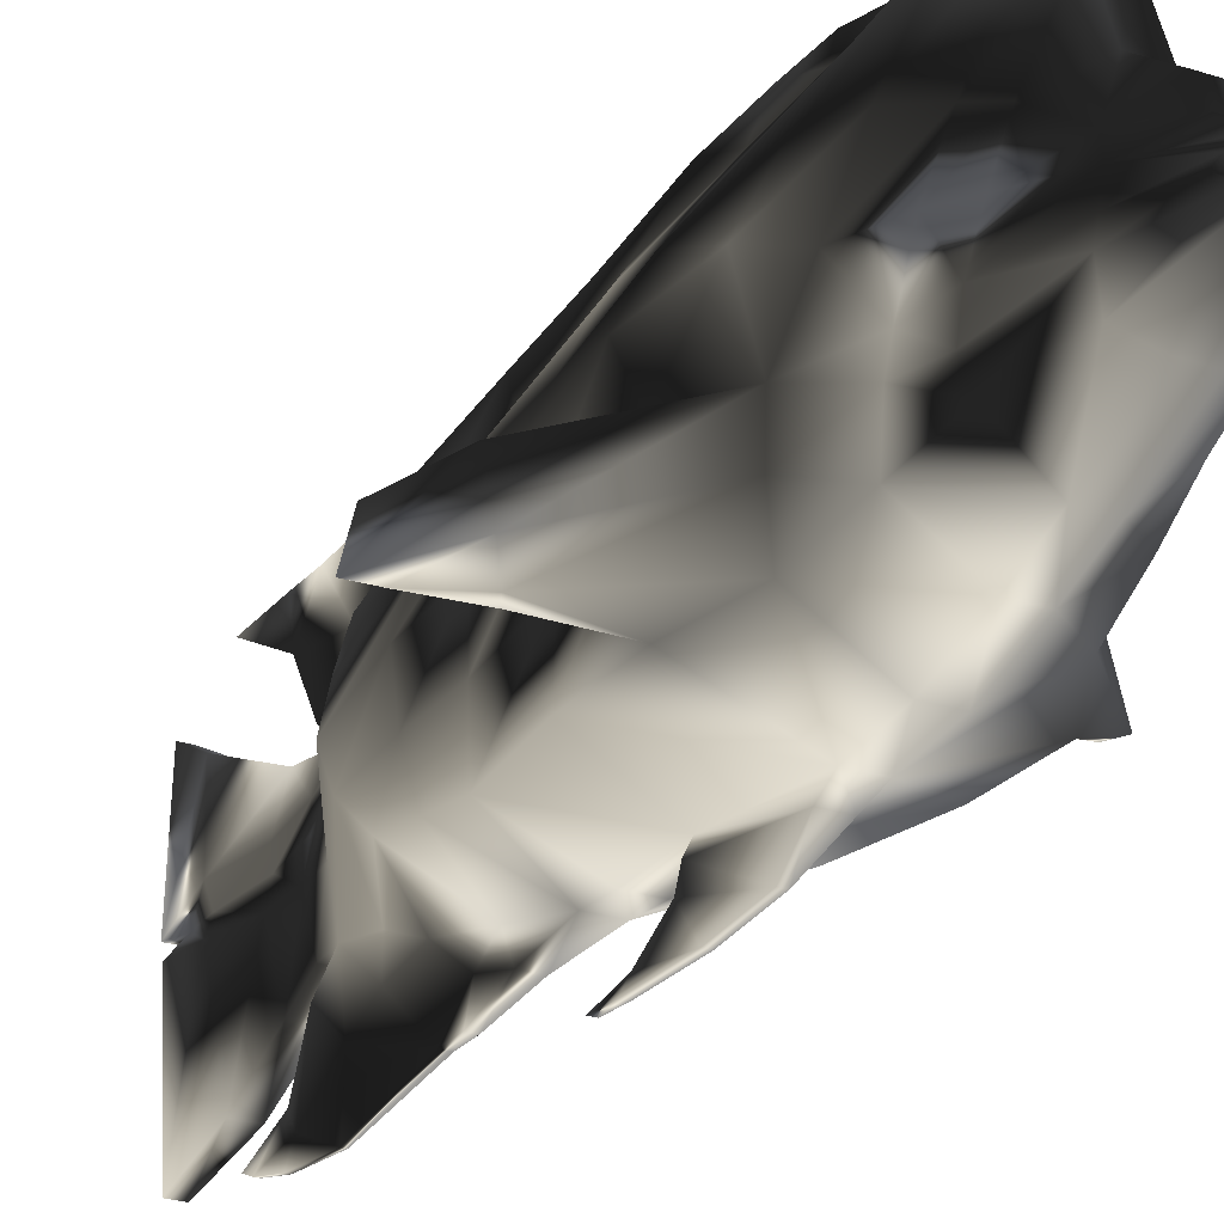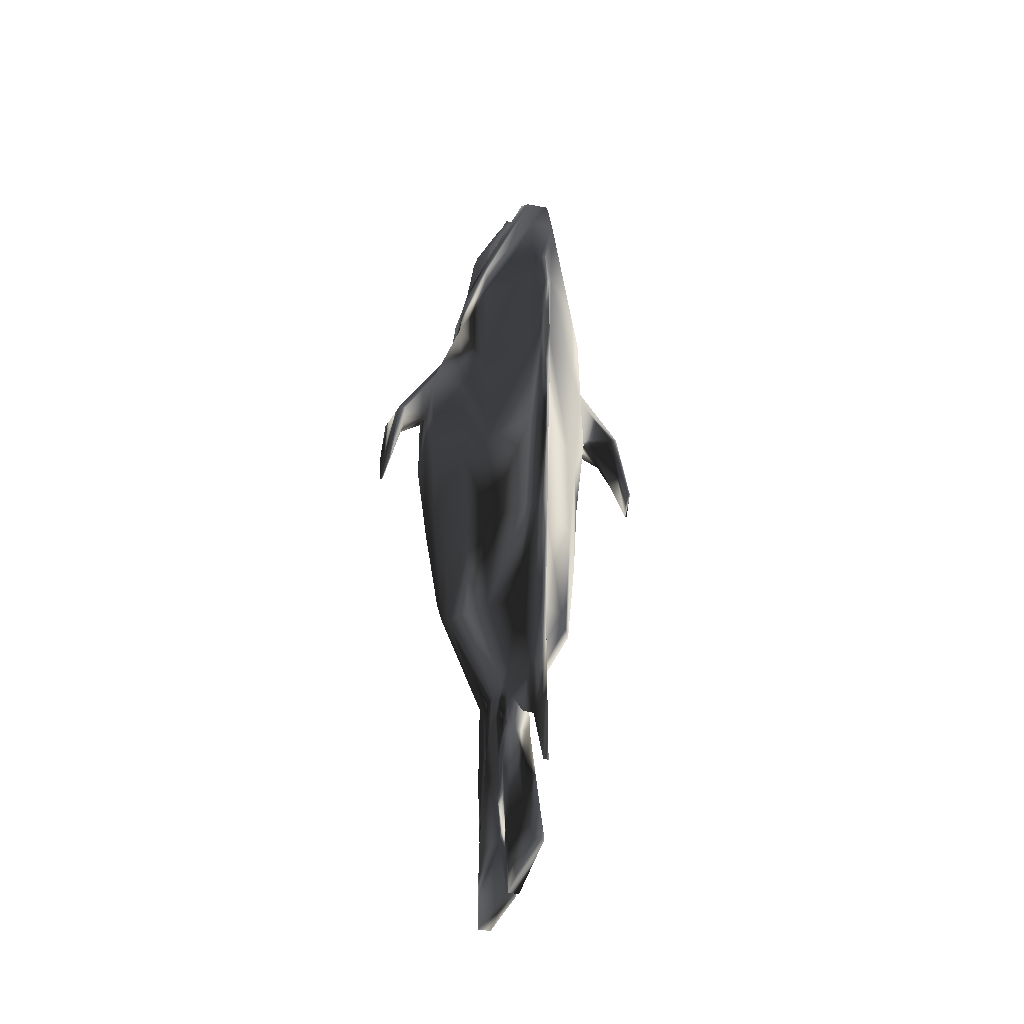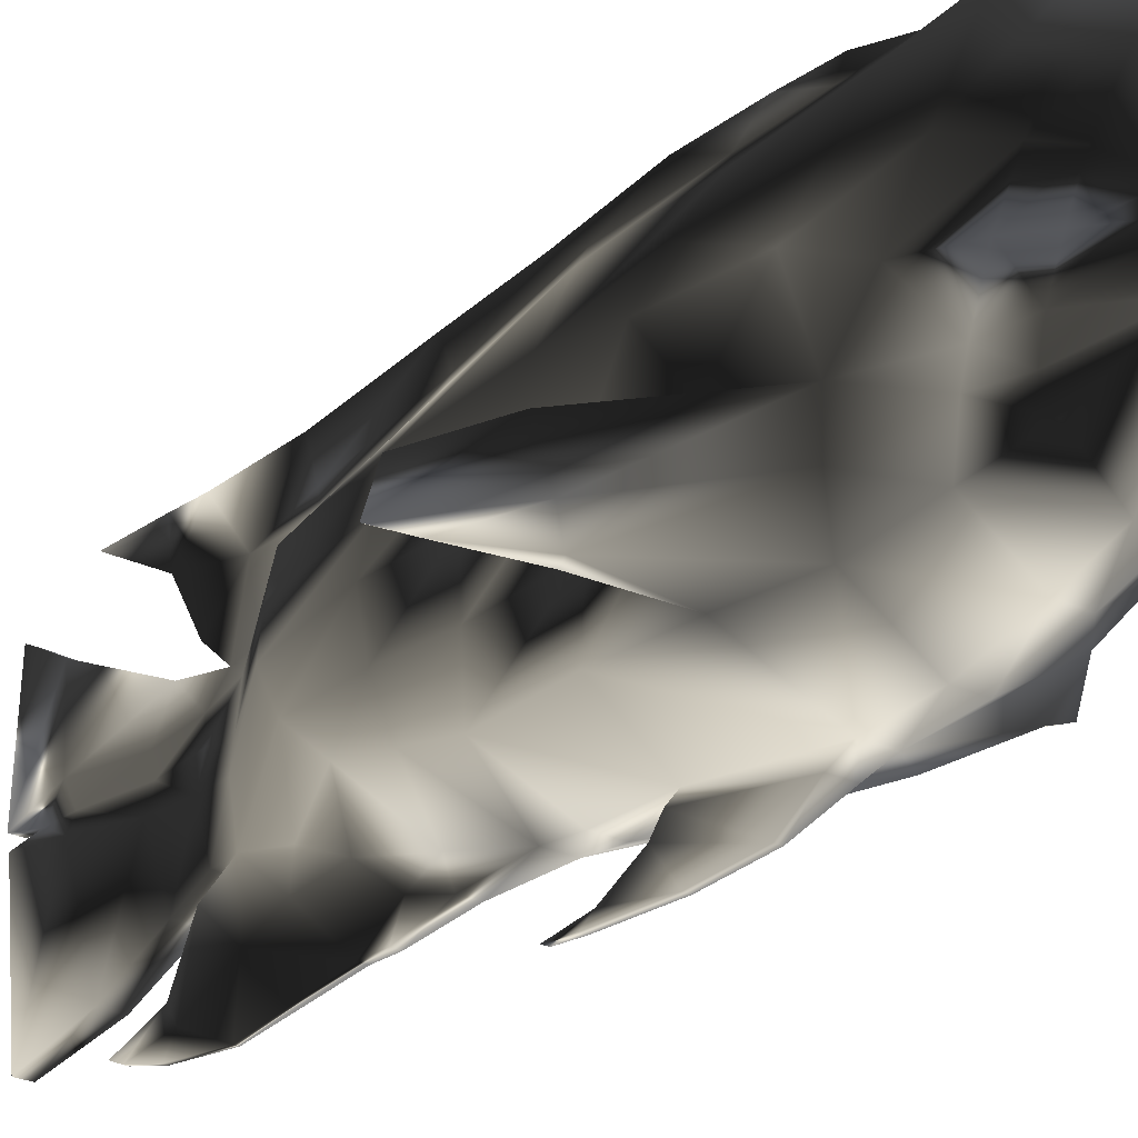
<metadata>
{"format":"obj","ext":"obj","renderer":"f3d","projection":"perspective","resolution":1024,"background":"white","views":[{"elev":-25.7,"azim":-27.9,"up":"+Y"},{"elev":-36.7,"azim":167.0,"up":"+Z"},{"elev":-24.9,"azim":-38.2,"up":"+Y"}]}
</metadata>
<code>
o TropicalFish09
v 0.09939 -0.7738 -1.098
v 0.1023 -0.6144 -1.454
v 0.5128 -0.6741 -0.6273
v 0.09585 -0.9142 -0.5724
v 0.5537 -0.7814 -0.1908
v 0.09226 -1.059 -0.03947
v 0.6784 -0.9386 0.9571
v 0.6755 -0.965 1.554
v 0.08421 -1.194 1.518
v 0.08882 -1.085 0.6888
v 0.5042 -0.8908 1.929
v 0.4263 -0.7834 2.355
v 0.08177 -1.04 2.371
v 0.0827 -1.159 1.928
v 0.1046 -0.534 -1.813
v 0.5164 -0.4155 -0.9419
v 0.5574 -0.4403 -0.3599
v 0.6816 -0.5556 0.9716
v 0.6799 -0.5668 1.343
v 0.5073 -0.5563 1.884
v 0.4458 -0.5121 2.415
v 0.1661 -0.2616 -1.791
v 0.5193 -0.1609 -1.095
v 0.5607 -0.09727 -0.4435
v 0.6849 -0.1779 0.9672
v 0.6818 -0.247 1.522
v 0.5096 -0.2758 1.891
v 0.4303 -0.3525 2.438
v 0.1527 -0.1 -1.796
v 0.4189 0.1618 -1.215
v 0.4491 0.2267 -0.4926
v 0.5416 0.307 0.9953
v 0.5378 0.2454 1.717
v 0.4938 0.04647 2.115
v 0.3884 -0.01323 2.504
v -0.07222 -0.7723 -1.102
v -0.07575 -0.9128 -0.5764
v -0.4879 -0.6655 -0.6508
v -0.06927 -0.613 -1.458
v -0.07934 -1.057 -0.04349
v -0.5345 -0.772 -0.2163
v -0.08739 -1.193 1.514
v -0.6749 -0.9534 1.522
v -0.672 -0.927 0.9255
v -0.08279 -1.083 0.6848
v -0.08983 -1.039 2.367
v -0.4297 -0.7761 2.335
v -0.5056 -0.8822 1.906
v -0.0889 -1.157 1.924
v -0.4843 -0.4069 -0.9653
v -0.06699 -0.5325 -1.817
v -0.5308 -0.431 -0.3854
v -0.6705 -0.5552 1.311
v -0.6688 -0.544 0.9399
v -0.4451 -0.5048 2.395
v -0.5025 -0.5476 1.86
v -0.4815 -0.1523 -1.119
v -0.124 -0.2591 -1.798
v -0.5275 -0.08791 -0.469
v -0.6685 -0.2354 1.49
v -0.6655 -0.1663 0.9356
v -0.4257 -0.3451 2.418
v -0.5001 -0.2672 1.867
v -0.3745 0.1686 -1.234
v -0.1078 -0.09778 -1.803
v -0.4099 0.2341 -0.5127
v -0.5178 0.2545 1.692
v -0.5141 0.3161 0.9706
v -0.3802 -0.007342 2.488
v -0.4586 0.05335 2.097
v 0.03179 -1.099 -2.629
v 0.03002 -1.166 -2.362
v 0.001531 -1.166 -2.363
v 0.003292 -1.099 -2.629
v 0.03845 -1.131 -0.9462
v -0.01879 -1.131 -0.9475
v -0.01935 -1.127 -1.141
v 0.04079 -1.127 -1.14
v 0.02465 -1.378 0.0906
v -0.01841 -1.378 0.08959
v -0.01735 -1.36 -0.1163
v 0.02571 -1.361 -0.1153
v 0.08157 -0.4794 3.508
v 0.08222 -0.3931 3.529
v -0.08938 -0.3916 3.525
v -0.09003 -0.4779 3.504
v 0.1317 -0.3394 3.476
v -0.1375 -0.3379 3.472
v 0.1064 -0.2962 3.513
v -0.1117 -0.2947 3.509
v 0.08351 -0.2475 3.52
v -0.08809 -0.246 3.516
v 0.09008 0.2716 3.044
v -0.08152 0.2731 3.04
v -0.0849 0.04065 3.353
v 0.0867 0.03918 3.357
v 0.04027 1.275 1.088
v 0.002811 1.275 1.088
v 0.000959 1.255 1.468
v 0.03842 1.255 1.469
v 0.05035 1.081 -1.572
v 0.05324 1.081 -2.225
v 0.01578 1.081 -2.225
v 0.0129 1.081 -1.573
v 0.0724 0.08547 -3.521
v -0.009038 0.08617 -3.523
v -0.002378 0.8833 -3.478
v 0.07906 0.8826 -3.476
v 0.07006 -9e-06 -3.501
v 0.07238 -0.9607 -3.356
v -0.02849 -0.9598 -3.358
v -0.008355 0.000665 -3.503
v 0.0326 -1.055 -2.728
v 0.004108 -1.055 -2.729
v 0.239 -0.6373 3.148
v 0.08088 -0.7185 3.198
v 0.2921 -0.4688 3.191
v 0.2795 -0.3541 3.202
v 0.0849 -0.1295 3.437
v 0.1703 0.004142 3.053
v -0.247 -0.6333 3.137
v -0.09072 -0.7171 3.194
v -0.2956 -0.4648 3.181
v -0.2792 -0.35 3.191
v -0.2413 -0.1835 3.163
v 0.0945 0.7029 2.884
v -0.0771 0.7043 2.88
v 0.3486 -0.6835 2.718
v 0.08129 -0.9209 2.712
v 0.3695 -0.5114 2.656
v 0.3715 -0.3329 2.698
v 0.2445 0.2245 2.764
v -0.3535 -0.6774 2.701
v -0.09031 -0.9194 2.707
v -0.3709 -0.5054 2.639
v -0.3689 -0.3268 2.681
v -0.3091 -0.05651 2.713
v 0.0978 0.9609 2.641
v -0.0738 0.9624 2.637
v 0.1011 1.133 2.233
v 0.3733 0.494 2.197
v 0.3931 0.5809 1.775
v 0.1031 1.076 1.664
v 0.04267 1.282 0.5595
v 0.005213 1.282 0.5586
v 0.1053 -0.5465 -1.986
v 0.1474 -0.2569 -2.041
v -0.06634 -0.545 -1.99
v -0.103 -0.2548 -2.047
v -0.09168 -0.06763 -2.015
v 0.01713 1.096 -2.501
v 0.05459 1.096 -2.5
v 0.05688 1.113 -2.985
v 0.01942 1.114 -2.986
v 0.1399 0.1404 -1.78
v 0.1306 0.07838 -2.035
v 0.1116 0.2262 -1.909
v 0.1111 0.2619 -1.734
v 0.09839 -0.6554 -2.255
v 0.122 -0.2039 -2.425
v -0.05896 -0.6541 -2.259
v -0.07326 -0.2023 -2.43
v -0.06488 -0.07104 -2.383
v 0.09882 0.3092 -2.304
v -0.04236 0.3105 -2.307
v -0.06003 0.2277 -1.913
v 0.1094 0.068 -2.437
v 0.09811 -0.08234 -3.035
v 0.09172 -0.8541 -2.748
v -0.05136 -0.8528 -2.752
v -0.04193 -0.08113 -3.038
v -0.01004 0.02446 -3.247
v -0.03644 0.001593 -2.974
v -0.02023 0.6921 -3.128
v 0.09052 0.6911 -3.125
v 0.09036 0.1701 -3.083
v 0.1127 0.641 -1.353
v 0.3181 0.436 -1.31
v 0.1112 0.8505 -0.6124
v 0.337 0.499 -0.5316
v 0.1058 1.037 0.9726
v 0.3969 0.6268 1.007
v 0.2954 0.3233 2.553
v -0.2681 0.441 -1.323
v -0.05891 0.6425 -1.357
v -0.06049 0.2634 -1.738
v -0.09097 0.1424 -1.785
v -0.3641 0.6334 0.9891
v -0.06578 1.038 0.9685
v -0.06226 1.017 0.1303
v -0.3176 0.5678 0.2307
v -0.3679 0.5875 1.757
v -0.0685 1.078 1.66
v -0.2812 0.3277 2.541
v -0.234 0.2283 2.754
v -0.0867 -0.128 3.433
v 0.06989 0.02377 -3.245
v 0.2437 -0.1869 3.172
v -0.1664 0.006889 3.046
v 0.3146 -0.06141 2.726
v -0.07052 1.135 2.229
v -0.3297 0.4991 2.184
v -0.08044 0.08019 -2.04
v 0.139 -0.06961 -2.009
v -0.05595 0.06943 -2.44
v 0.1154 -0.07259 -2.378
v -0.02942 0.1711 -3.086
v 0.09347 0.000475 -2.971
v 0.04865 0.7056 -1.916
v 0.04771 0.8181 -1.485
v 0.04788 0.4592 -2.222
v 0.01042 0.4595 -2.223
v 0.01119 0.7059 -1.917
v 0.01025 0.8184 -1.485
v -0.06038 0.8519 -0.6164
v 0.007789 0.9533 -0.6656
v 0.000415 1.156 1.399
v 0.00257 1.141 0.8823
v -0.001388 1.162 1.818
v 0.03607 1.161 1.819
v 0.03787 1.156 1.4
v 0.04003 1.141 0.8832
v 0.1093 1.016 0.1343
v 0.04325 1.122 0.1169
v 0.04498 1.203 -0.1174
v 0.05198 0.8195 -2.45
v 0.01453 0.8198 -2.45
v 0.00986 1.154 -0.744
v 0.00752 1.203 -0.1183
v 0.09096 -1.081 0.2122
v 0.5945 -0.8887 0.2458
v 0.598 -0.5027 0.2183
v 0.6012 -0.1439 0.1974
v 0.356 0.562 0.2465
v 0.4792 0.2917 0.2302
v -0.08065 -1.079 0.2082
v -0.581 -0.8786 0.2182
v -0.5776 -0.4926 0.1907
v -0.5744 -0.1338 0.1699
v -0.4453 0.2996 0.2085
v 0.04732 1.153 -0.7431
v -0.3387 0.5044 -0.5464
v 0.005788 1.122 0.116
v 0.04525 0.9529 -0.6647
v 0.07327 -0.7849 -1.516
v 0.06845 -0.9867 -0.8189
v 0.06646 -1.071 -0.5316
v -0.04942 -1.07 -0.5344
v -0.04742 -0.9857 -0.8216
v -0.04261 -0.7839 -1.519
v -0.01401 -0.8717 -1.855
v -0.01053 -0.6192 -2.149
v 0.04961 -0.6197 -2.147
v 0.04614 -0.8723 -1.854
v -0.000948 -1.218 -1.903
v 0.02755 -1.218 -1.902
v 0.002201 -1.046 -2.28
v 0.003458 -0.9364 -2.351
v 0.03195 -0.9367 -2.351
v 0.03069 -1.046 -2.279
v -0.0668 -1.119 0.5801
v -0.0713 -1.247 1.349
v 0.07315 -1.12 0.5834
v 0.06866 -1.248 1.352
v -0.01828 -1.181 0.4435
v -0.02258 -1.369 1.051
v 0.02478 -1.181 0.4445
v 0.02048 -1.37 1.052
v -0.01828 -1.321 0.1715
v -0.02086 -1.396 0.6096
v 0.02478 -1.322 0.1725
v 0.0222 -1.396 0.6106
v -0.8737 -0.5854 1.201
v -0.9656 -0.7724 1.191
v -0.9935 -0.5541 1.211
v -1.015 -0.7751 1.29
v -0.9206 -0.1848 1.046
v -0.9699 -0.181 1.05
v -1.065 -0.3304 0.3324
v -1.084 -0.3302 0.3319
v -1.05 -0.1013 0.4
v -1.031 -0.1014 0.4004
v -1.076 -0.5052 0.664
v -1.057 -0.5054 0.6645
v 0.8801 -0.6005 1.242
v 0.9689 -0.789 1.236
v 1.018 -0.7926 1.338
v 1 -0.5713 1.258
v 0.9846 -0.1978 1.096
v 0.9353 -0.2008 1.089
v 1.083 -0.3489 0.3827
v 1.052 -0.1193 0.4493
v 1.071 -0.1195 0.4497
v 1.102 -0.349 0.3832
v 1.07 -0.5237 0.7144
v 1.089 -0.5238 0.7148
f 1 3 4
f 4 5 6
f 7 9 10
f 11 13 14
f 2 16 3
f 3 17 5
f 19 7 18
f 20 12 11
f 15 23 16
f 16 24 17
f 25 19 18
f 27 21 20
f 29 23 22
f 23 31 24
f 32 26 25
f 34 28 27
f 36 38 39
f 37 41 38
f 42 44 45
f 46 48 49
f 39 50 51
f 38 52 50
f 53 44 43
f 47 56 48
f 51 57 58
f 50 59 57
f 53 61 54
f 55 63 56
f 57 65 58
f 57 66 64
f 60 68 61
f 62 70 63
f 71 73 74
f 76 78 75
f 80 82 79
f 46 14 13
f 83 85 86
f 87 85 84
f 87 90 88
f 92 89 91
f 93 95 96
f 97 99 100
f 102 104 101
f 105 107 108
f 109 111 112
f 113 74 114
f 115 83 116
f 84 117 87
f 118 87 117
f 120 96 119
f 86 121 122
f 85 123 121
f 88 124 123
f 90 125 124
f 86 116 83
f 126 94 93
f 115 129 128
f 117 128 130
f 117 131 118
f 93 132 126
f 121 134 122
f 133 123 135
f 123 136 135
f 125 136 124
f 122 129 116
f 138 127 126
f 11 9 8
f 140 142 143
f 48 42 49
f 49 9 14
f 144 98 97
f 22 146 147
f 51 146 15
f 58 148 51
f 65 149 58
f 151 153 154
f 155 157 158
f 147 159 160
f 148 159 146
f 149 161 148
f 149 163 162
f 164 166 157
f 156 164 157
f 168 110 109
f 170 110 169
f 171 111 170
f 172 171 173
f 174 108 107
f 175 105 108
f 158 178 155
f 179 178 177
f 143 182 181
f 141 138 183
f 184 186 187
f 189 191 188
f 193 188 192
f 127 194 195
f 96 196 119
f 172 105 197
f 119 198 120
f 199 95 94
f 120 200 132
f 94 195 199
f 33 141 34
f 201 192 202
f 187 166 203
f 155 204 156
f 203 165 205
f 156 206 167
f 174 106 207
f 176 197 105
f 177 209 210
f 157 209 158
f 166 211 157
f 166 213 212
f 185 213 186
f 185 216 214
f 189 217 218
f 193 219 217
f 201 220 219
f 220 143 221
f 181 221 143
f 223 222 181
f 222 97 221
f 224 144 222
f 101 209 102
f 209 226 102
f 212 226 211
f 227 213 103
f 213 104 103
f 214 228 104
f 218 98 145
f 145 225 229
f 10 231 7
f 18 231 232
f 25 232 233
f 234 32 235
f 45 237 236
f 237 54 238
f 61 238 54
f 61 240 239
f 45 230 10
f 241 229 225
f 181 234 223
f 190 242 191
f 190 218 243
f 179 224 223
f 244 225 224
f 243 145 229
f 217 99 98
f 219 100 99
f 100 221 97
f 155 30 29
f 30 180 31
f 182 33 32
f 183 34 141
f 64 187 65
f 240 242 66
f 67 188 68
f 195 69 137
f 119 92 91
f 196 125 92
f 199 137 125
f 202 67 70
f 187 150 65
f 203 163 150
f 207 172 173
f 109 172 197
f 89 198 91
f 131 198 118
f 29 147 204
f 147 206 204
f 197 168 109
f 25 235 32
f 68 191 240
f 12 129 13
f 21 128 12
f 28 130 21
f 35 131 28
f 134 47 46
f 133 55 47
f 135 62 55
f 136 69 62
f 134 13 129
f 140 139 138
f 126 183 138
f 139 202 194
f 132 35 183
f 70 194 202
f 231 6 5
f 232 5 17
f 233 17 24
f 235 24 31
f 40 237 41
f 41 238 52
f 52 239 59
f 240 59 239
f 236 6 230
f 223 180 179
f 215 243 216
f 216 229 228
f 101 228 241
f 184 215 185
f 177 244 179
f 210 241 244
f 180 235 31
f 242 64 66
f 169 160 159
f 169 161 170
f 162 170 161
f 173 162 163
f 175 165 164
f 176 164 167
f 207 165 174
f 208 167 206
f 205 173 163
f 160 208 206
f 2 245 15
f 1 246 245
f 4 247 246
f 40 247 6
f 37 248 40
f 36 249 37
f 39 250 36
f 246 75 78
f 248 75 247
f 249 76 248
f 250 77 249
f 51 251 250
f 51 253 252
f 15 254 253
f 245 78 254
f 77 256 78
f 251 255 77
f 252 257 251
f 252 259 258
f 253 260 259
f 254 256 260
f 45 262 42
f 45 263 261
f 10 264 263
f 42 264 9
f 261 266 262
f 261 267 265
f 263 268 267
f 262 268 264
f 265 270 266
f 265 271 269
f 267 272 271
f 266 272 268
f 80 269 81
f 269 82 81
f 271 79 82
f 270 79 272
f 226 152 102
f 227 153 226
f 227 151 154
f 103 152 151
f 255 72 256
f 257 73 255
f 258 74 257
f 258 113 114
f 259 71 113
f 260 72 71
f 53 274 273
f 56 276 48
f 43 276 274
f 60 278 63
f 279 281 282
f 277 279 282
f 274 283 284
f 275 283 276
f 278 282 281
f 277 53 273
f 63 275 56
f 283 279 284
f 273 284 279
f 278 280 275
f 33 27 26
f 63 67 60
f 286 19 285
f 287 20 11
f 287 8 286
f 26 289 290
f 291 293 294
f 290 291 285
f 286 296 287
f 288 296 294
f 289 292 290
f 290 19 26
f 27 288 289
f 291 296 295
f 285 295 286
f 289 294 293
f 1 2 3
f 4 3 5
f 7 8 9
f 11 12 13
f 2 15 16
f 3 16 17
f 19 8 7
f 20 21 12
f 15 22 23
f 16 23 24
f 25 26 19
f 27 28 21
f 29 30 23
f 23 30 31
f 32 33 26
f 34 35 28
f 36 37 38
f 37 40 41
f 42 43 44
f 46 47 48
f 39 38 50
f 38 41 52
f 53 54 44
f 47 55 56
f 51 50 57
f 50 52 59
f 53 60 61
f 55 62 63
f 57 64 65
f 57 59 66
f 60 67 68
f 62 69 70
f 71 72 73
f 76 77 78
f 80 81 82
f 46 49 14
f 83 84 85
f 87 88 85
f 87 89 90
f 92 90 89
f 93 94 95
f 97 98 99
f 102 103 104
f 105 106 107
f 109 110 111
f 113 71 74
f 115 84 83
f 84 115 117
f 118 89 87
f 120 93 96
f 86 85 121
f 85 88 123
f 88 90 124
f 90 92 125
f 86 122 116
f 126 127 94
f 115 116 129
f 117 115 128
f 117 130 131
f 93 120 132
f 121 133 134
f 133 121 123
f 123 124 136
f 125 137 136
f 122 134 129
f 138 139 127
f 11 14 9
f 140 141 142
f 48 43 42
f 49 42 9
f 144 145 98
f 22 15 146
f 51 148 146
f 58 149 148
f 65 150 149
f 151 152 153
f 155 156 157
f 147 146 159
f 148 161 159
f 149 162 161
f 149 150 163
f 164 165 166
f 156 167 164
f 168 169 110
f 170 111 110
f 171 112 111
f 172 112 171
f 174 175 108
f 175 176 105
f 158 177 178
f 179 180 178
f 143 142 182
f 141 140 138
f 184 185 186
f 189 190 191
f 193 189 188
f 127 139 194
f 96 95 196
f 172 106 105
f 119 91 198
f 199 196 95
f 120 198 200
f 94 127 195
f 33 142 141
f 201 193 192
f 187 186 166
f 155 29 204
f 203 166 165
f 156 204 206
f 174 107 106
f 176 208 197
f 177 158 209
f 157 211 209
f 166 212 211
f 166 186 213
f 185 214 213
f 185 215 216
f 189 193 217
f 193 201 219
f 201 140 220
f 220 140 143
f 181 222 221
f 223 224 222
f 222 144 97
f 224 225 144
f 101 210 209
f 209 211 226
f 212 227 226
f 227 212 213
f 213 214 104
f 214 216 228
f 218 217 98
f 145 144 225
f 10 230 231
f 18 7 231
f 25 18 232
f 234 182 32
f 45 44 237
f 237 44 54
f 61 239 238
f 61 68 240
f 45 236 230
f 241 228 229
f 181 182 234
f 190 215 242
f 190 189 218
f 179 244 224
f 244 241 225
f 243 218 145
f 217 219 99
f 219 220 100
f 100 220 221
f 155 178 30
f 30 178 180
f 182 142 33
f 183 35 34
f 64 184 187
f 240 191 242
f 67 192 188
f 195 194 69
f 119 196 92
f 196 199 125
f 199 195 137
f 202 192 67
f 187 203 150
f 203 205 163
f 207 106 172
f 109 112 172
f 89 118 198
f 131 200 198
f 29 22 147
f 147 160 206
f 197 208 168
f 25 233 235
f 68 188 191
f 12 128 129
f 21 130 128
f 28 131 130
f 35 200 131
f 134 133 47
f 133 135 55
f 135 136 62
f 136 137 69
f 134 46 13
f 140 201 139
f 126 132 183
f 139 201 202
f 132 200 35
f 70 69 194
f 231 230 6
f 232 231 5
f 233 232 17
f 235 233 24
f 40 236 237
f 41 237 238
f 52 238 239
f 240 66 59
f 236 40 6
f 223 234 180
f 215 190 243
f 216 243 229
f 101 104 228
f 184 242 215
f 177 210 244
f 210 101 241
f 180 234 235
f 242 184 64
f 169 168 160
f 169 159 161
f 162 171 170
f 173 171 162
f 175 174 165
f 176 175 164
f 207 205 165
f 208 176 167
f 205 207 173
f 160 168 208
f 2 1 245
f 1 4 246
f 4 6 247
f 40 248 247
f 37 249 248
f 36 250 249
f 39 51 250
f 246 247 75
f 248 76 75
f 249 77 76
f 250 251 77
f 51 252 251
f 51 15 253
f 15 245 254
f 245 246 78
f 77 255 256
f 251 257 255
f 252 258 257
f 252 253 259
f 253 254 260
f 254 78 256
f 45 261 262
f 45 10 263
f 10 9 264
f 42 262 264
f 261 265 266
f 261 263 267
f 263 264 268
f 262 266 268
f 265 269 270
f 265 267 271
f 267 268 272
f 266 270 272
f 80 270 269
f 269 271 82
f 271 272 79
f 270 80 79
f 226 153 152
f 227 154 153
f 227 103 151
f 103 102 152
f 255 73 72
f 257 74 73
f 258 114 74
f 258 259 113
f 259 260 71
f 260 256 72
f 53 43 274
f 56 275 276
f 43 48 276
f 60 277 278
f 279 280 281
f 277 273 279
f 274 276 283
f 275 280 283
f 278 277 282
f 277 60 53
f 63 278 275
f 283 280 279
f 273 274 284
f 278 281 280
f 33 34 27
f 63 70 67
f 286 8 19
f 287 288 20
f 287 11 8
f 26 27 289
f 291 292 293
f 290 292 291
f 286 295 296
f 288 287 296
f 289 293 292
f 290 285 19
f 27 20 288
f 291 294 296
f 285 291 295
f 289 288 294

</code>
